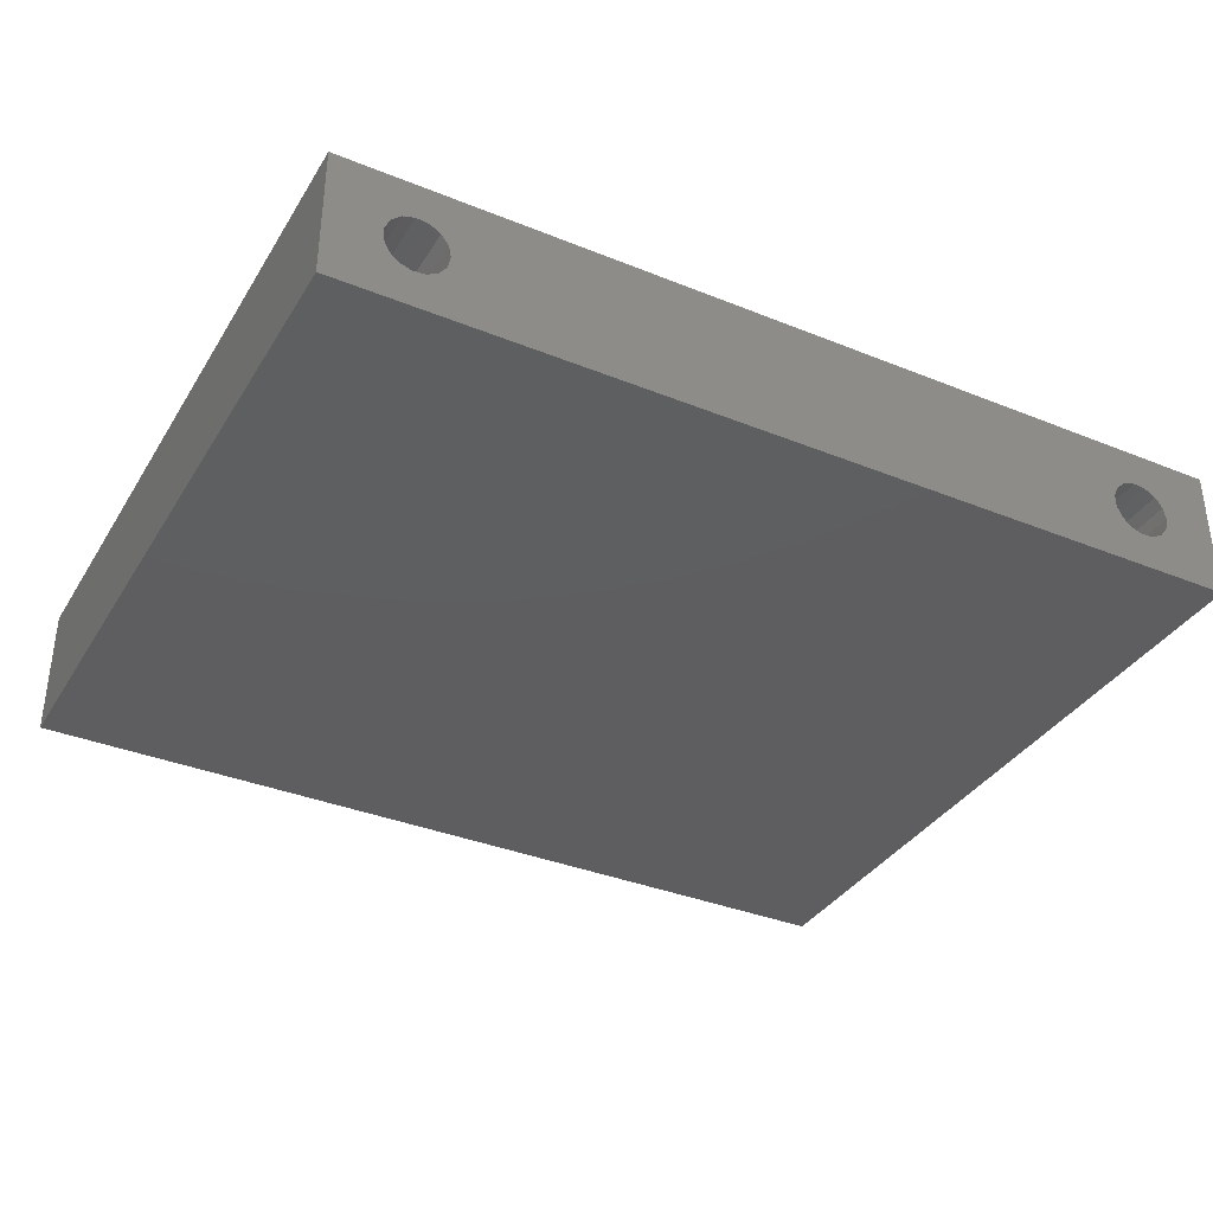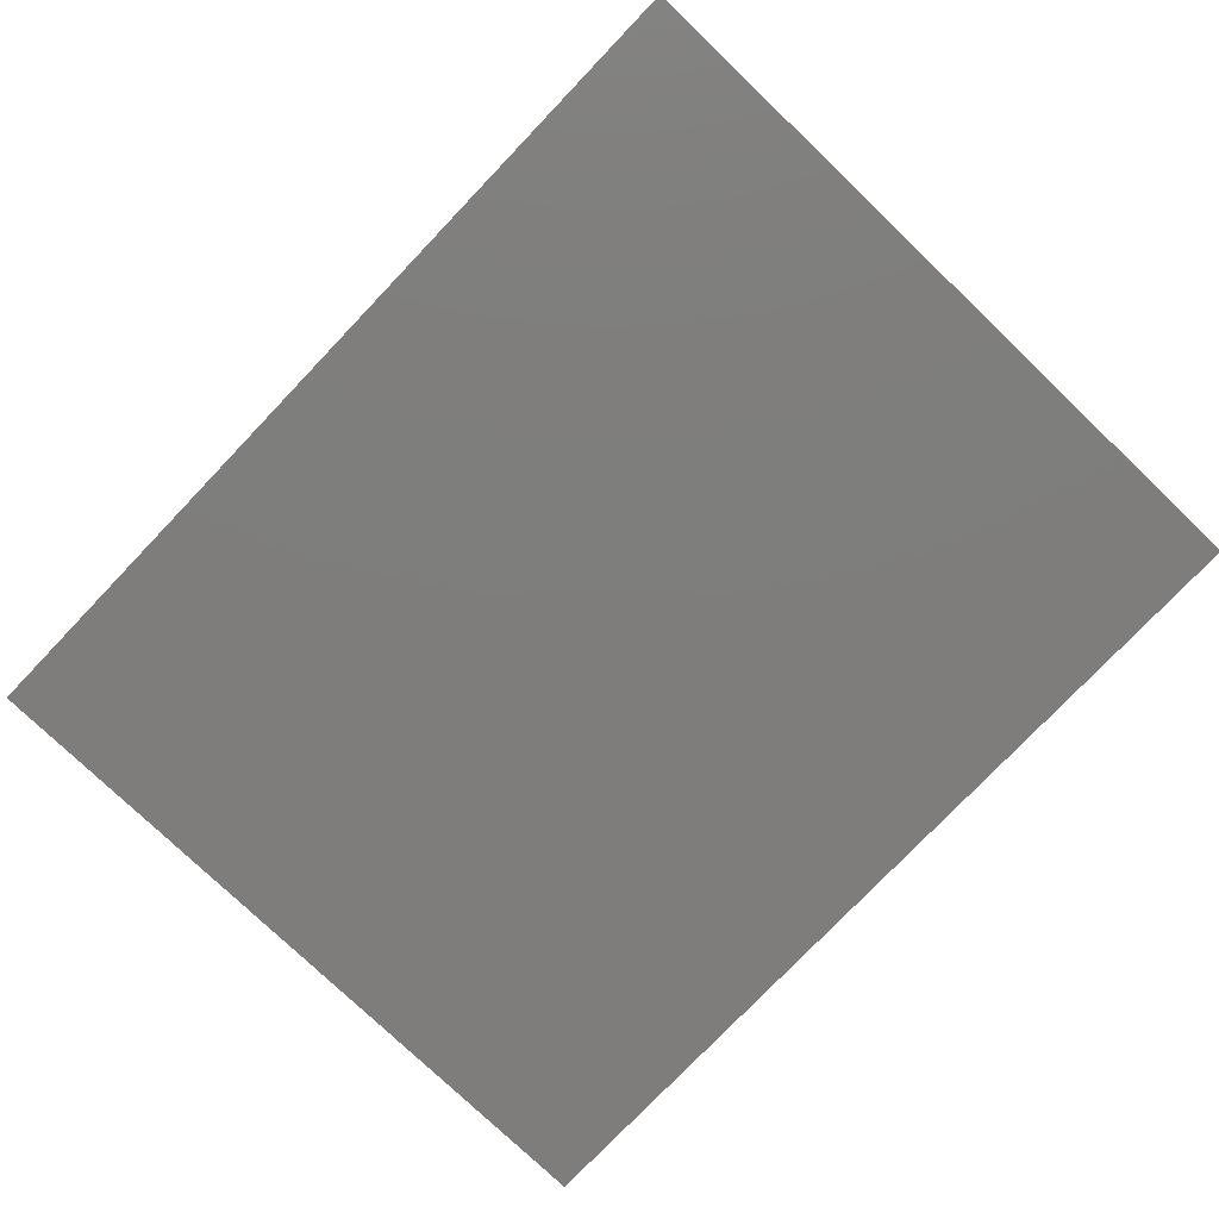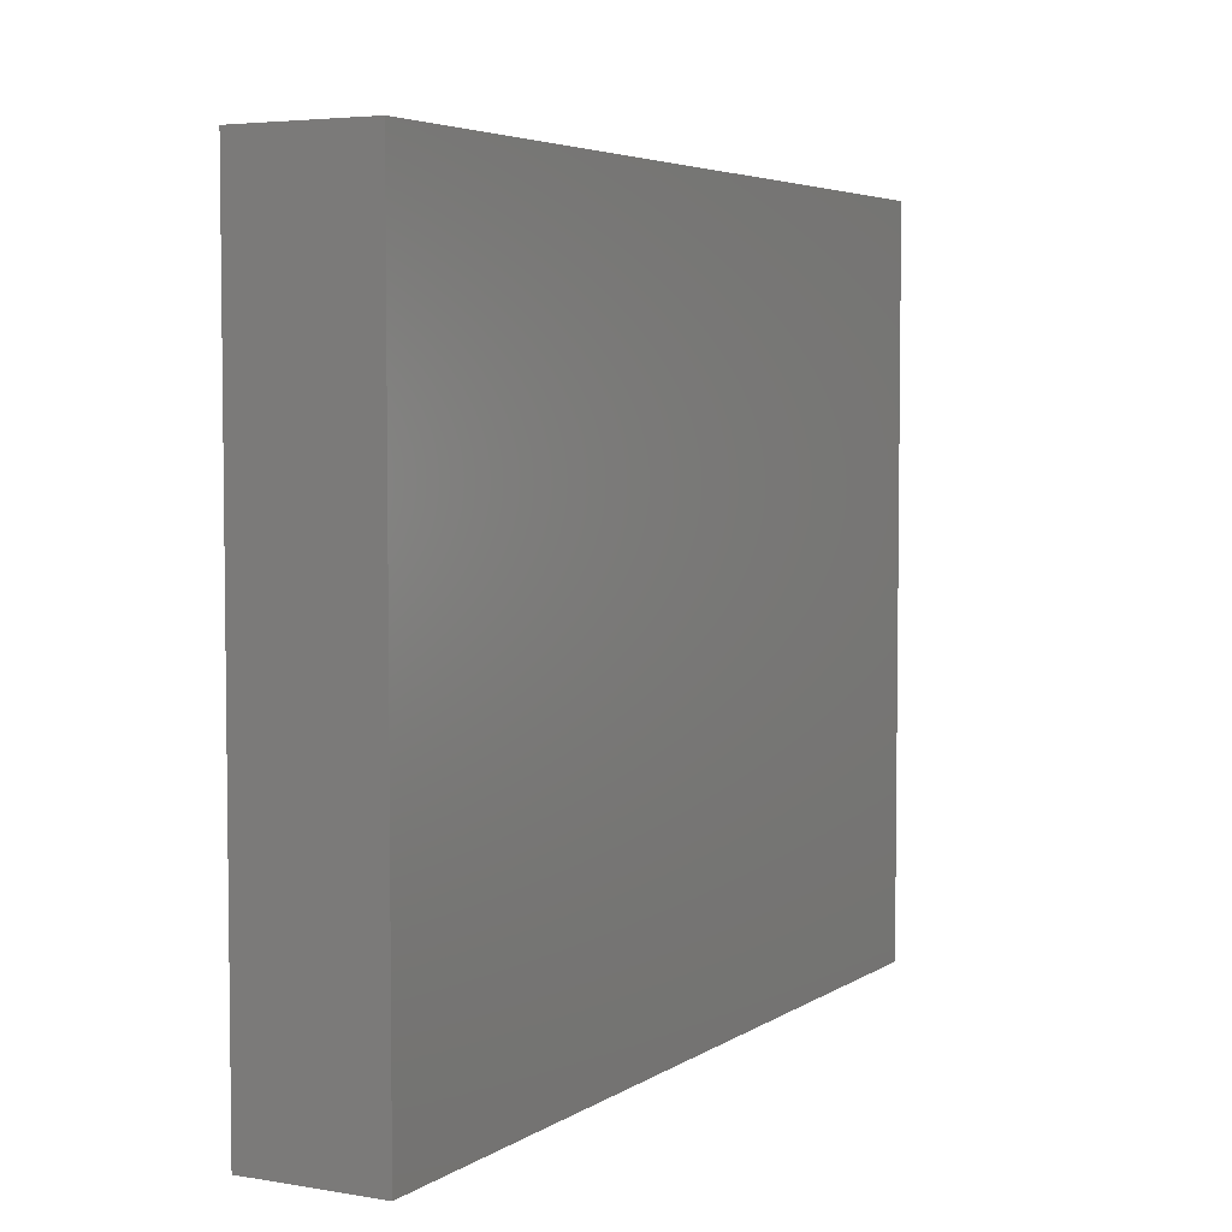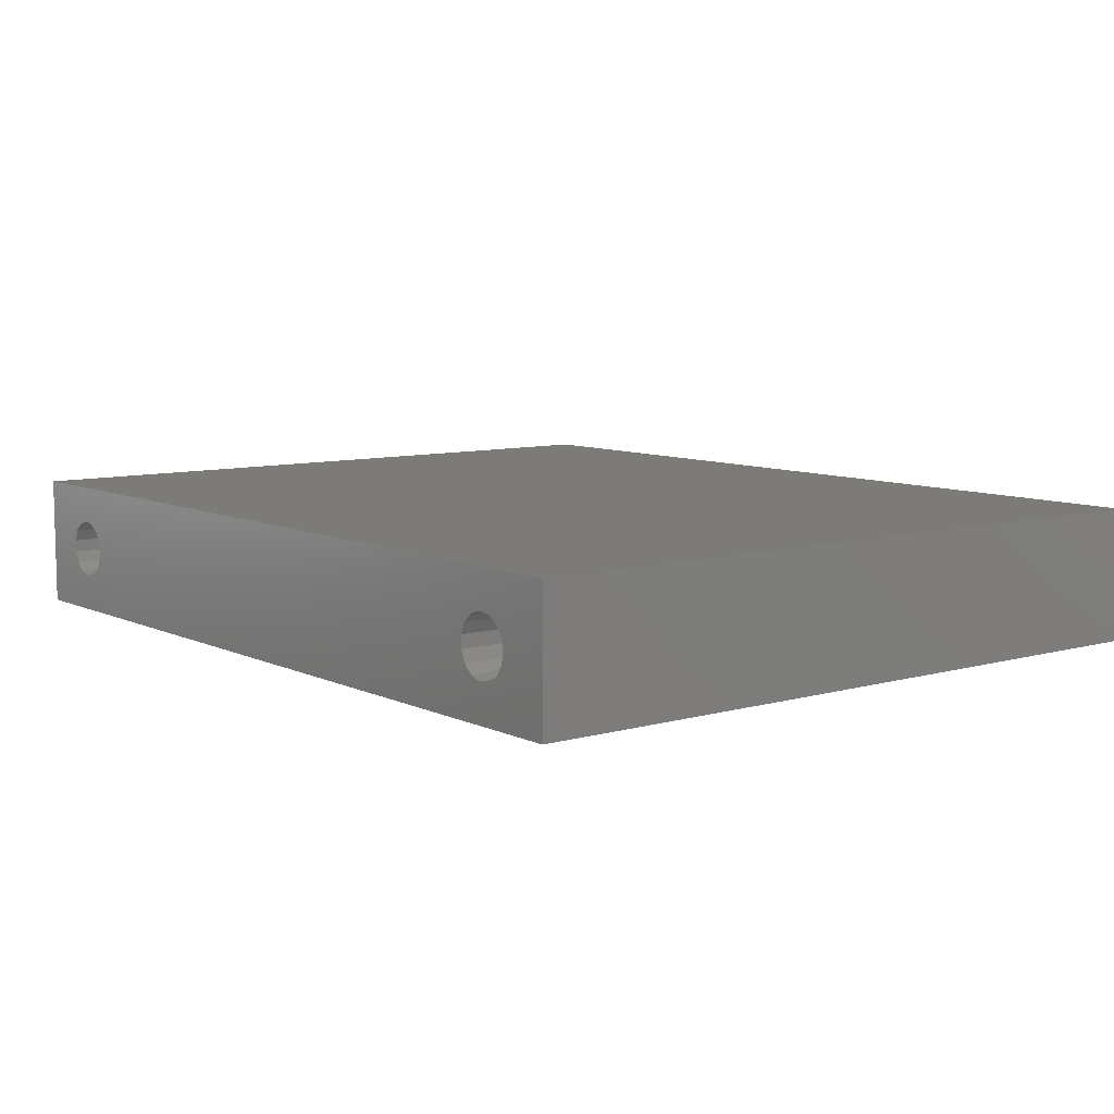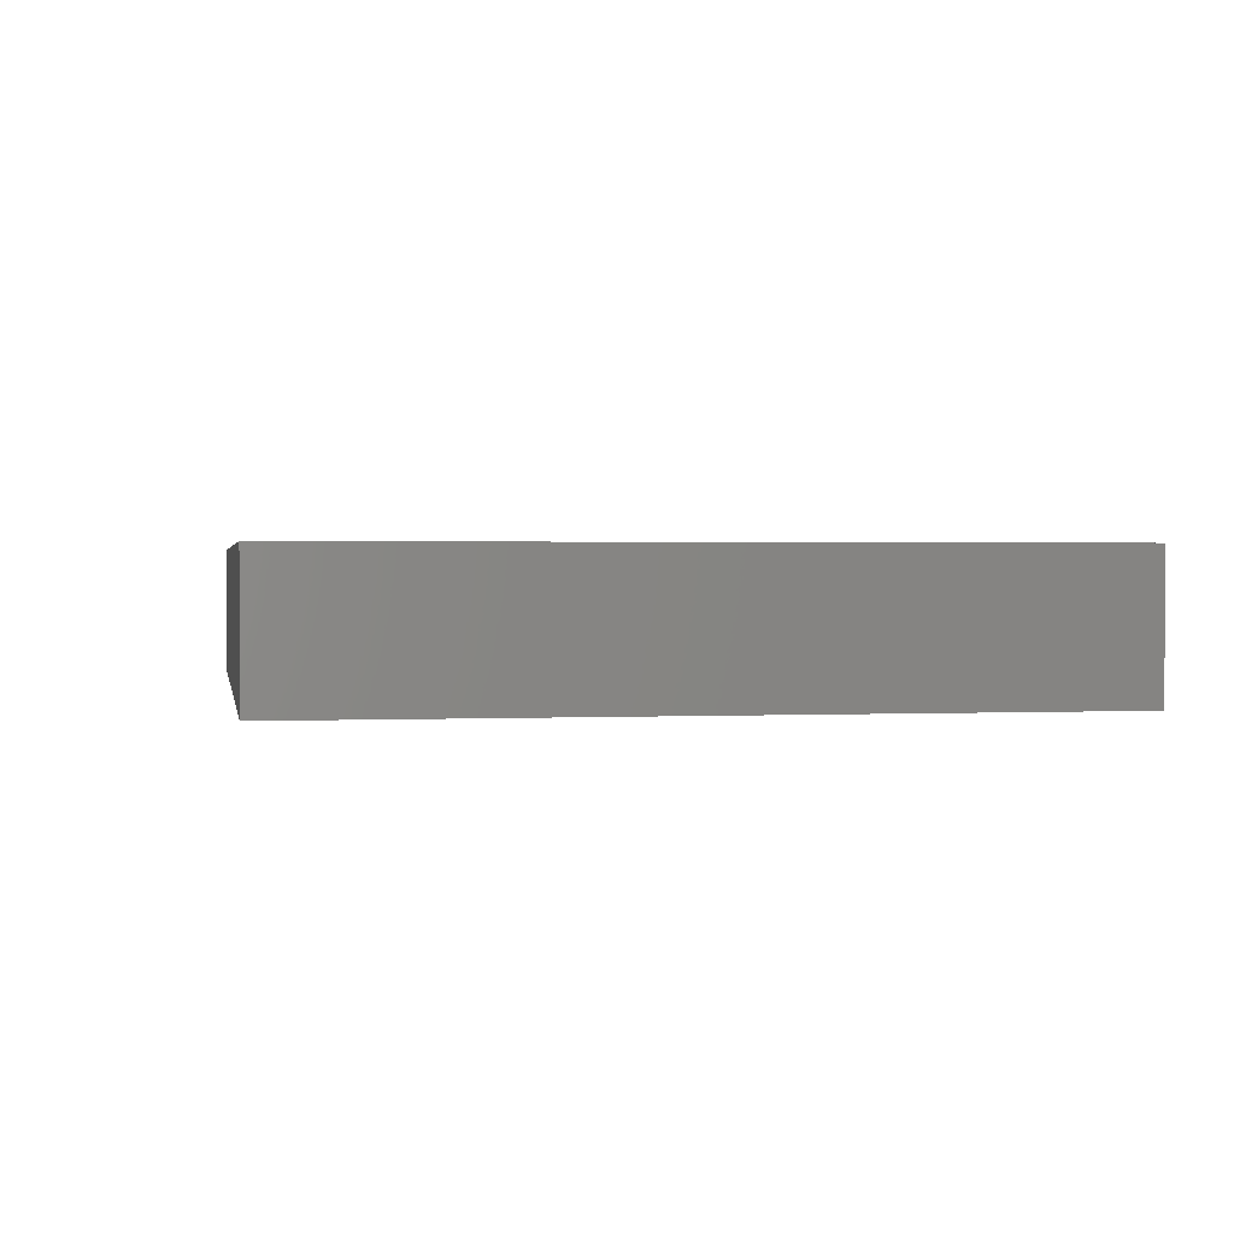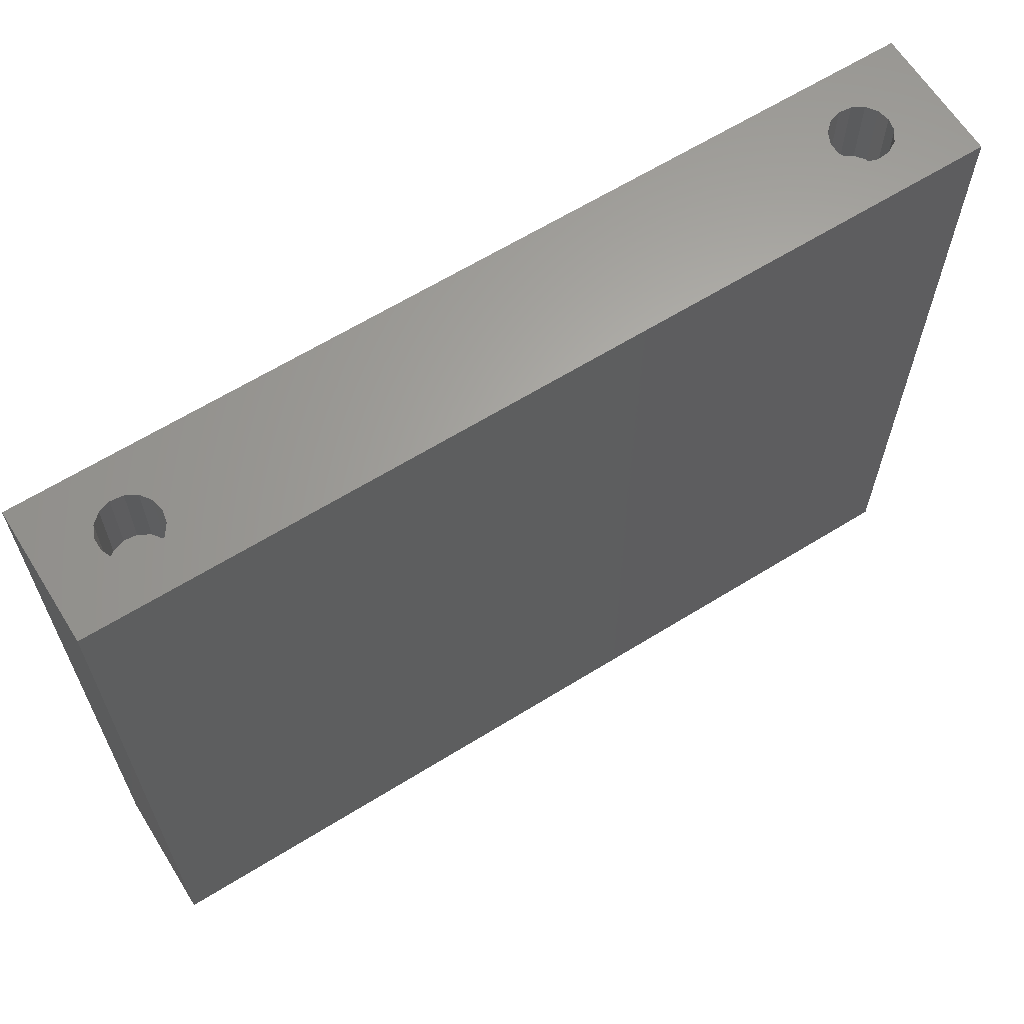
<metadata>
{"format":"stl","ext":"stl","renderer":"f3d","projection":"perspective","resolution":1024,"background":"white","views":[{"elev":-36.0,"azim":-27.9,"up":"+Y"},{"elev":-77.4,"azim":-133.7,"up":"+Y"},{"elev":4.6,"azim":118.2,"up":"+Z"},{"elev":8.3,"azim":51.9,"up":"+Y"},{"elev":1.2,"azim":-100.1,"up":"+Y"},{"elev":63.8,"azim":-32.0,"up":"+Z"}]}
</metadata>
<code>
# stl→obj: 68 verts, 132 faces
v -97.33 -58.17 -47.75
v -97.33 -49.17 1.25
v -97.33 -49.17 -47.75
v -97.33 -58.17 1.25
v -37.33 -49.17 1.25
v -40.83 -53.67 1.25
v -37.33 -58.17 1.25
v -41 -52.86 1.25
v -41.49 -52.18 1.25
v -42.21 -51.77 1.25
v -43.03 -51.68 1.25
v -43.83 -51.94 1.25
v -44.78 -53.25 1.25
v -89.83 -53.67 1.25
v -44.78 -54.09 1.25
v -90 -52.86 1.25
v -44.44 -52.49 1.25
v -90.49 -52.18 1.25
v -91.21 -51.77 1.25
v -93.78 -53.25 1.25
v -93.78 -54.09 1.25
v -93.44 -52.49 1.25
v -92.83 -51.94 1.25
v -92.03 -51.68 1.25
v -41 -54.48 1.25
v -41.49 -55.16 1.25
v -42.21 -55.57 1.25
v -43.03 -55.66 1.25
v -43.83 -55.4 1.25
v -90 -54.48 1.25
v -44.44 -54.85 1.25
v -90.49 -55.16 1.25
v -91.21 -55.57 1.25
v -92.03 -55.66 1.25
v -92.83 -55.4 1.25
v -93.44 -54.85 1.25
v -37.33 -49.17 -47.75
v -37.33 -58.17 -47.75
v -41 -54.48 -3.74
v -40.83 -53.67 -3.74
v -42.21 -55.57 -3.74
v -43.03 -55.66 -3.74
v -44.78 -53.25 -3.74
v -44.78 -54.09 -3.74
v -42.21 -51.77 -3.74
v -41.49 -52.18 -3.74
v -43.03 -51.68 -3.74
v -41 -52.86 -3.74
v -43.83 -51.94 -3.74
v -41.49 -55.16 -3.74
v -43.83 -55.4 -3.74
v -44.44 -52.49 -3.74
v -44.44 -54.85 -3.74
v -90 -54.48 -3.74
v -89.83 -53.67 -3.74
v -91.21 -55.57 -3.74
v -92.03 -55.66 -3.74
v -93.78 -53.25 -3.74
v -93.78 -54.09 -3.74
v -92.03 -51.68 -3.74
v -91.21 -51.77 -3.74
v -90 -52.86 -3.74
v -90.49 -52.18 -3.74
v -92.83 -51.94 -3.74
v -90.49 -55.16 -3.74
v -92.83 -55.4 -3.74
v -93.44 -52.49 -3.74
v -93.44 -54.85 -3.74
f 1 2 3
f 2 1 4
f 5 6 7
f 5 8 6
f 5 9 8
f 5 10 9
f 5 11 10
f 5 12 11
f 13 14 15
f 16 13 17
f 18 17 12
f 19 12 5
f 13 16 14
f 17 18 16
f 12 19 18
f 2 19 5
f 20 2 21
f 22 2 20
f 23 2 22
f 24 2 23
f 19 2 24
f 25 7 6
f 26 7 25
f 27 7 26
f 28 7 27
f 29 7 28
f 30 15 14
f 15 30 31
f 32 31 30
f 31 32 29
f 33 29 32
f 29 33 7
f 4 33 34
f 4 21 2
f 33 4 7
f 35 4 34
f 36 4 35
f 21 4 36
f 7 37 5
f 37 7 38
f 37 2 5
f 2 37 3
f 1 37 38
f 37 1 3
f 1 7 4
f 7 1 38
f 39 6 40
f 6 39 25
f 41 28 27
f 28 41 42
f 15 43 13
f 43 15 44
f 45 9 10
f 9 45 46
f 47 10 11
f 10 47 45
f 48 9 46
f 9 48 8
f 49 11 12
f 11 49 47
f 50 25 39
f 25 50 26
f 50 27 26
f 27 50 41
f 48 39 40
f 46 39 48
f 46 50 39
f 45 50 46
f 45 41 50
f 47 41 45
f 47 42 41
f 49 42 47
f 49 51 42
f 52 51 49
f 52 53 51
f 43 53 52
f 53 43 44
f 31 44 15
f 44 31 53
f 42 29 28
f 29 42 51
f 51 31 29
f 31 51 53
f 40 8 48
f 8 40 6
f 13 52 17
f 52 13 43
f 52 12 17
f 12 52 49
f 54 14 55
f 14 54 30
f 56 34 33
f 34 56 57
f 21 58 20
f 58 21 59
f 60 19 24
f 19 60 61
f 55 16 62
f 16 55 14
f 62 18 63
f 18 62 16
f 64 24 23
f 24 64 60
f 65 30 54
f 30 65 32
f 65 33 32
f 33 65 56
f 62 54 55
f 63 54 62
f 63 65 54
f 61 65 63
f 61 56 65
f 60 56 61
f 60 57 56
f 64 57 60
f 64 66 57
f 67 66 64
f 67 68 66
f 58 68 67
f 68 58 59
f 36 59 21
f 59 36 68
f 57 35 34
f 35 57 66
f 66 36 35
f 36 66 68
f 61 18 19
f 18 61 63
f 20 67 22
f 67 20 58
f 67 23 22
f 23 67 64

</code>
